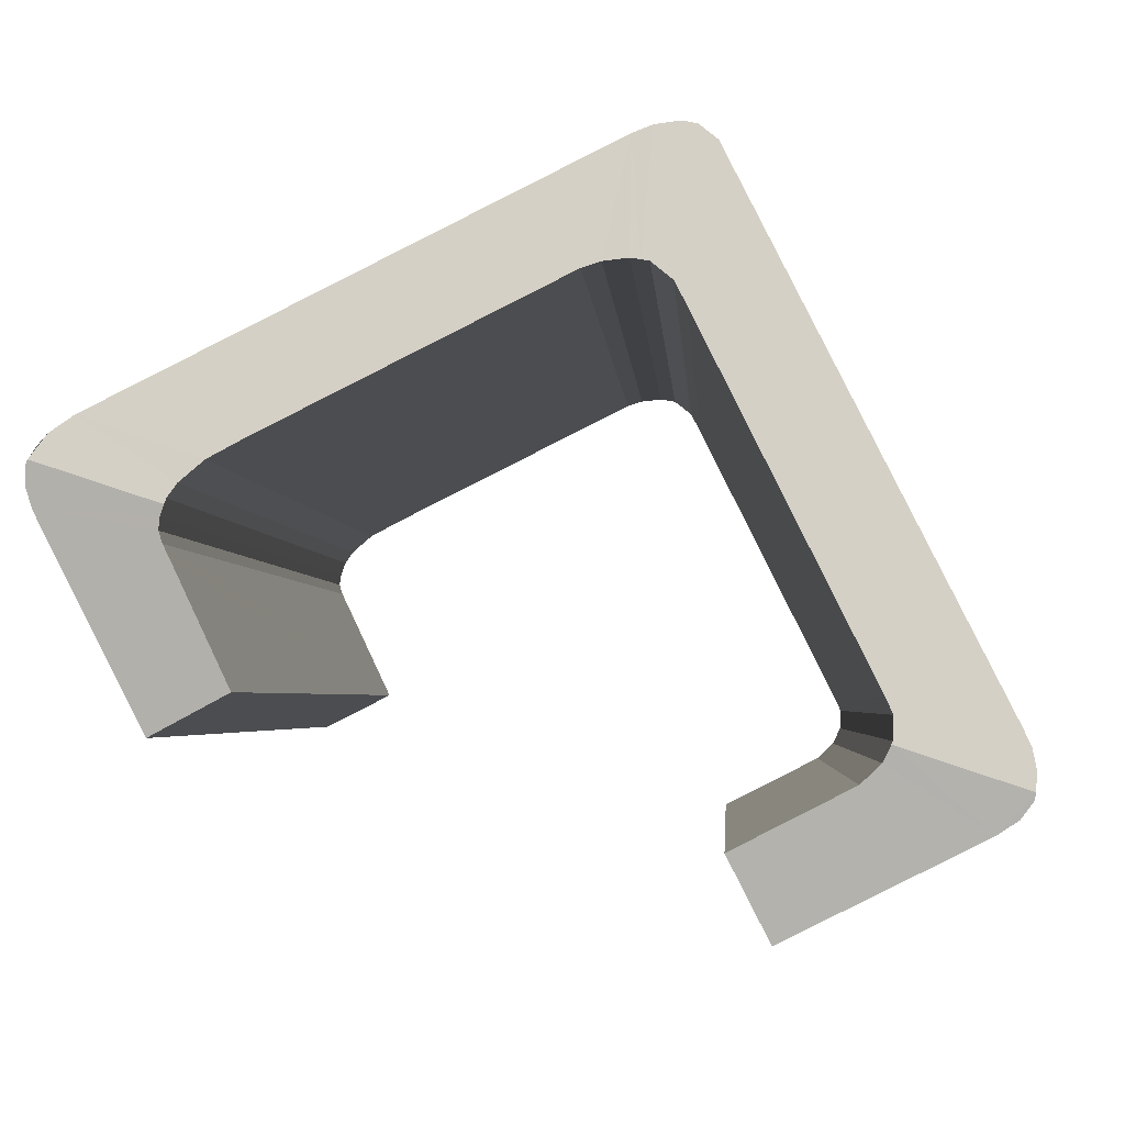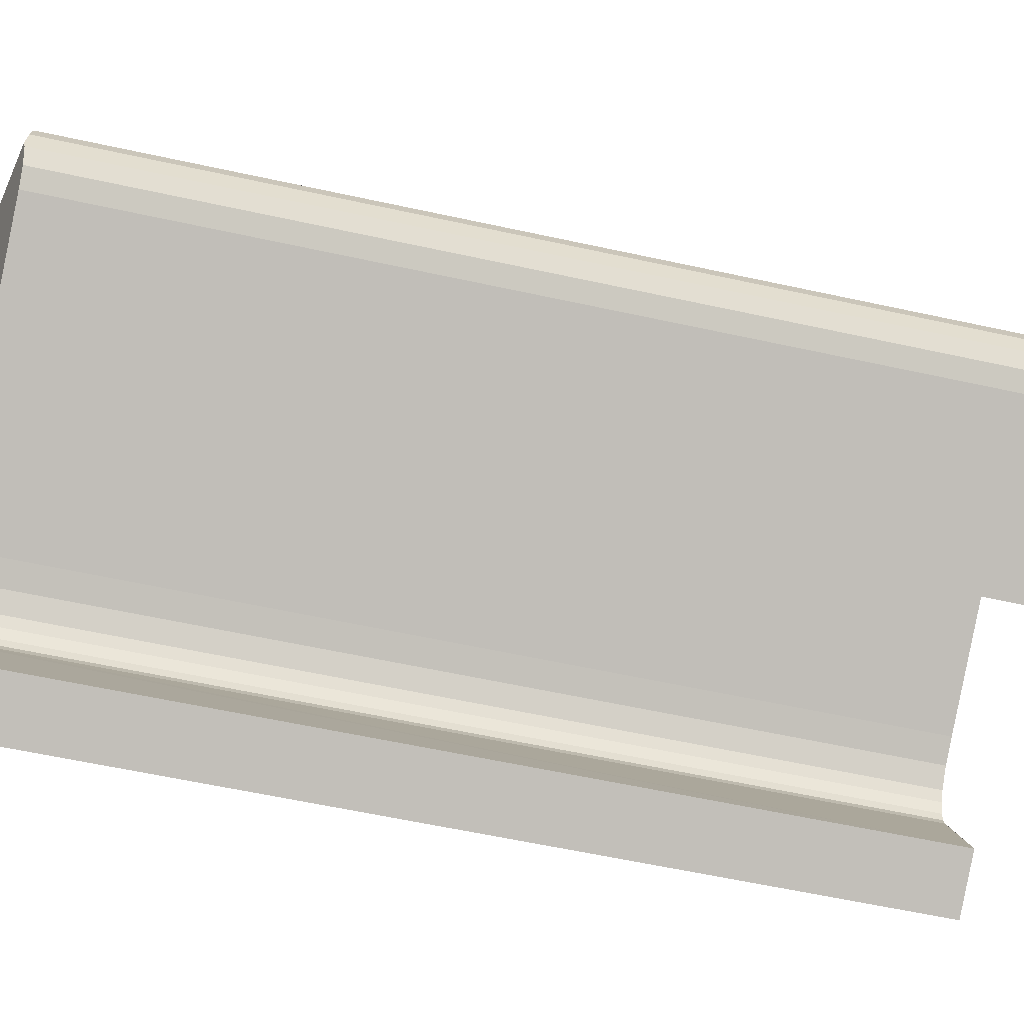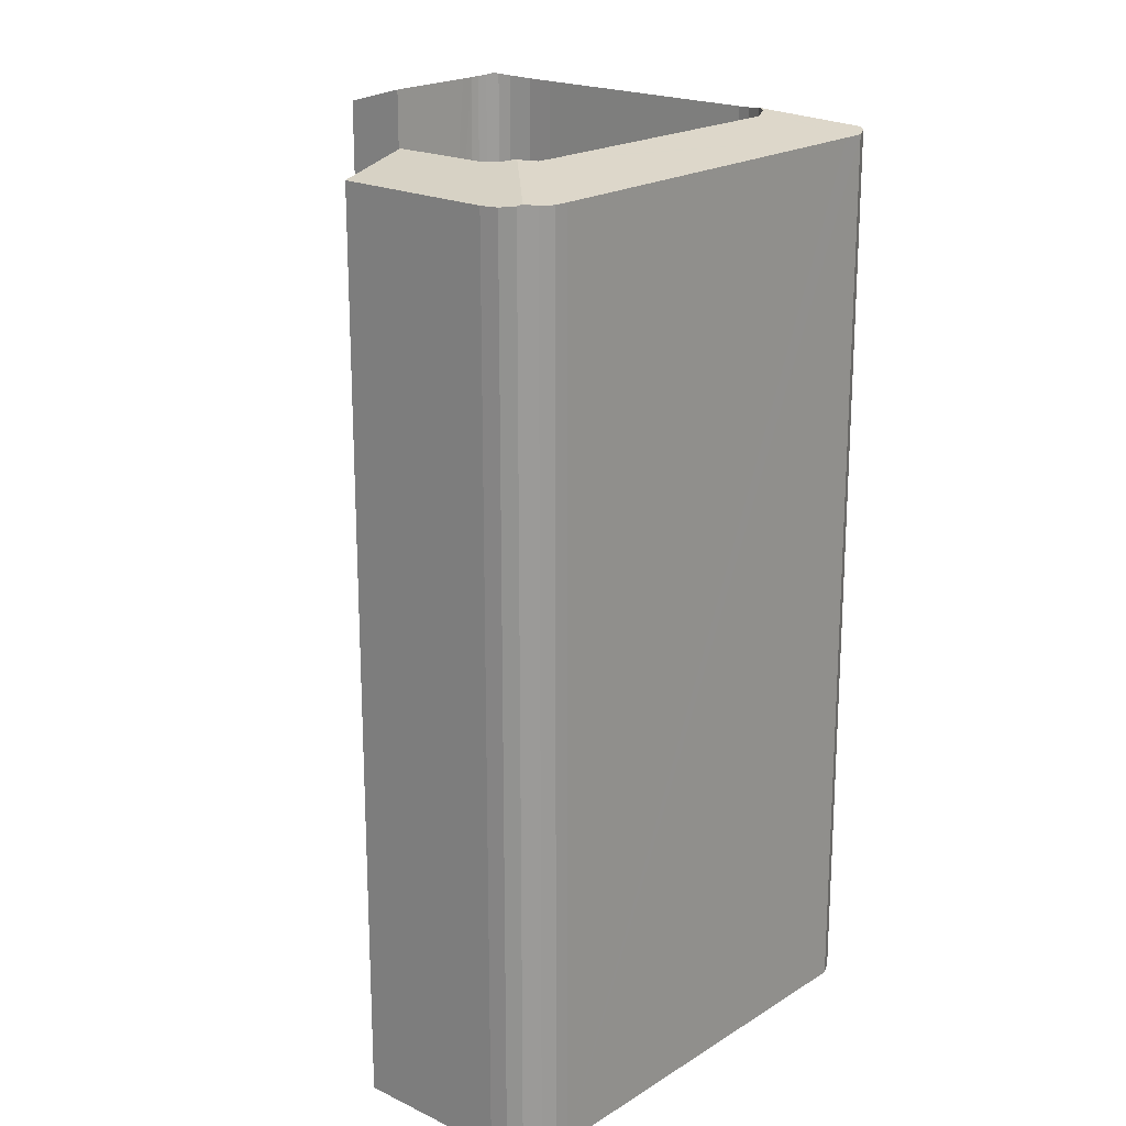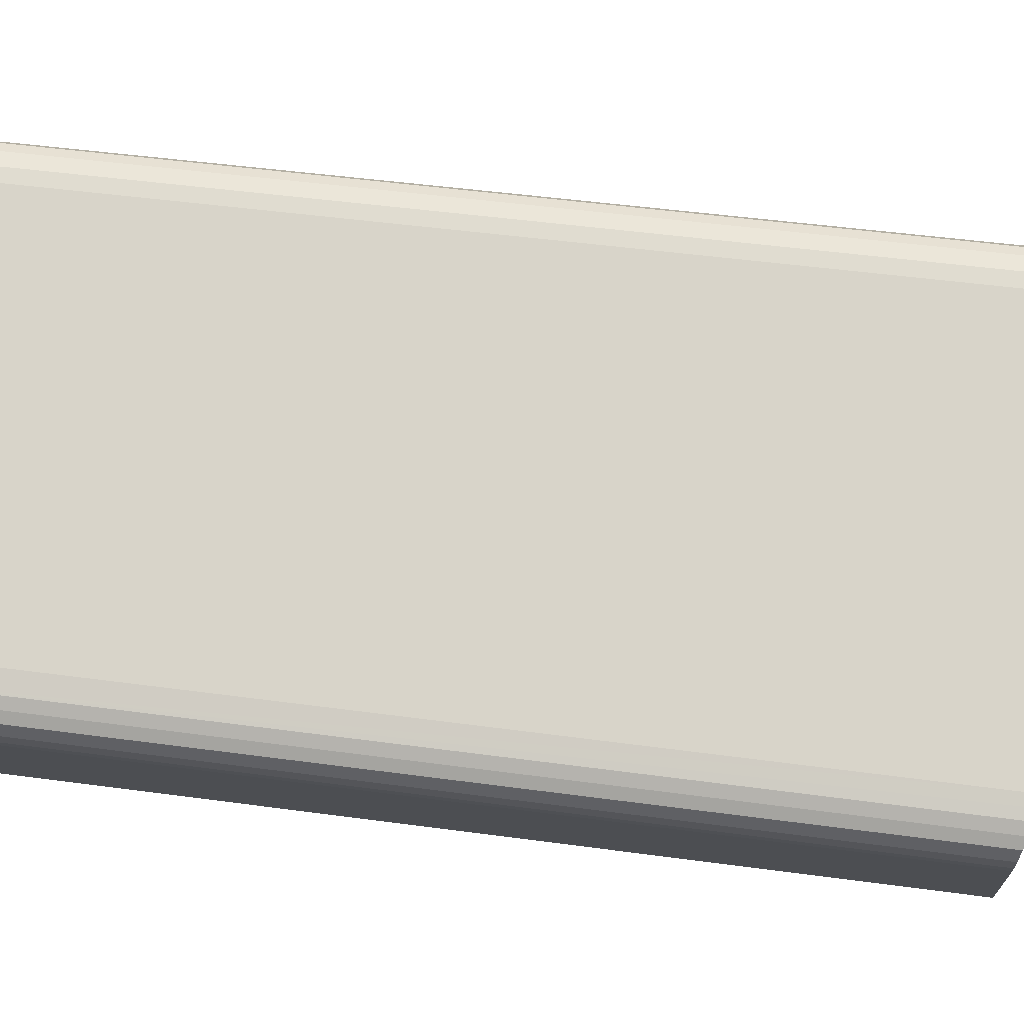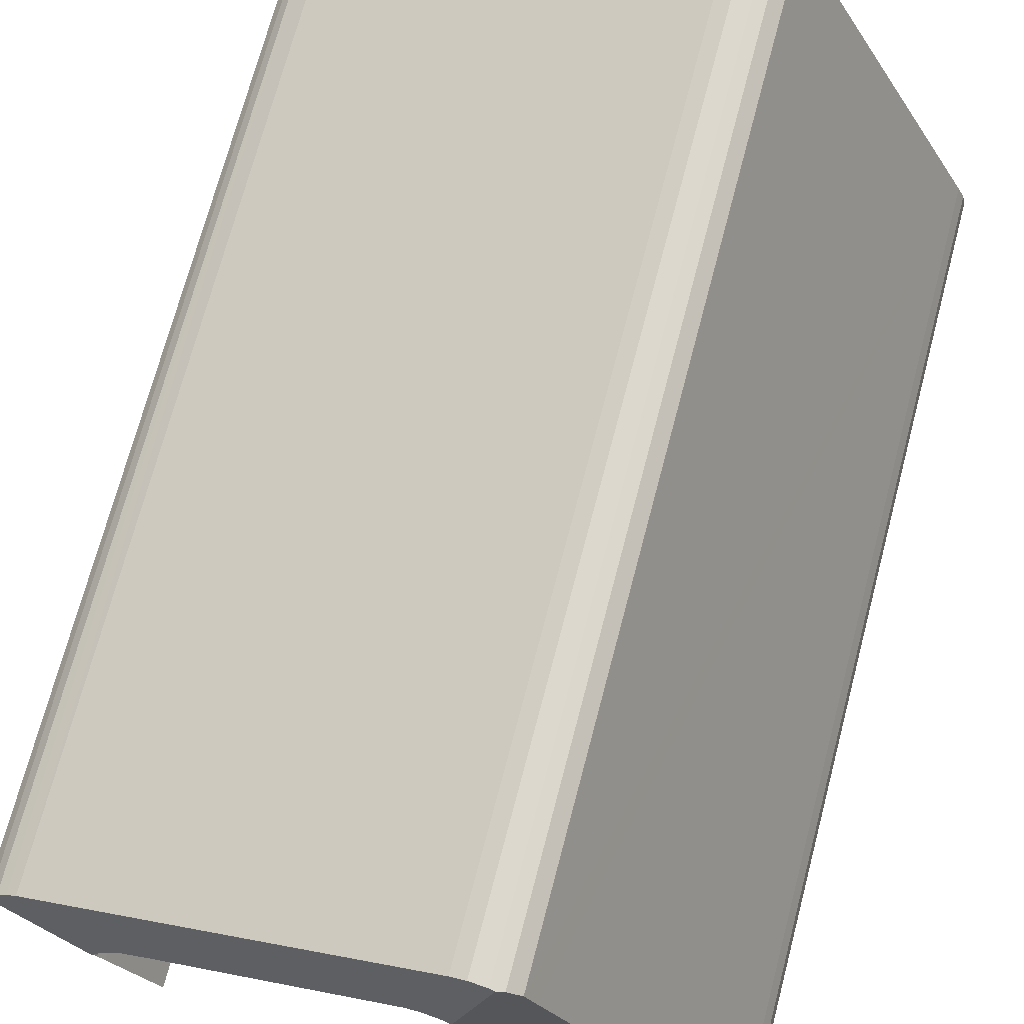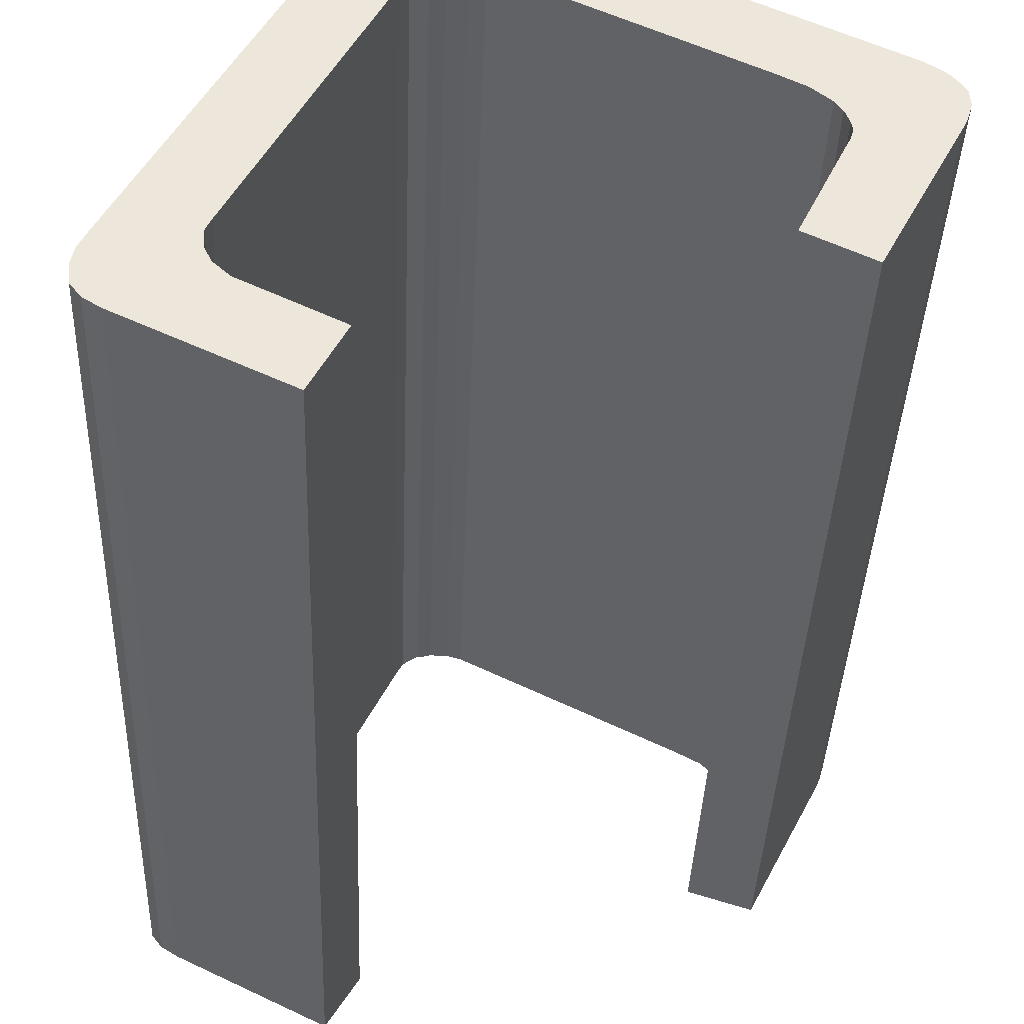
<metadata>
{"format":"obj","ext":"obj","renderer":"f3d","projection":"perspective","resolution":1024,"background":"white","views":[{"elev":-2.6,"azim":-176.9,"up":"+Z"},{"elev":-59.6,"azim":-102.7,"up":"+Z"},{"elev":20.1,"azim":-112.1,"up":"+Y"},{"elev":47.8,"azim":98.7,"up":"+Z"},{"elev":71.4,"azim":-165.2,"up":"+Z"},{"elev":-38.4,"azim":-2.1,"up":"+Z"}]}
</metadata>
<code>
v  14.59 26.09 1.434
v  18.28 25.57 4.561
v  16.24 25.58 0.595
v  15.72 26.11 3.834
v  15.86 26.11 4.137
v  15.94 26.12 4.382
v  18.41 25.58 4.852
v  15.91 26.16 4.624
v  18.53 25.6 5.257
v  15.82 26.21 4.855
v  18.46 25.67 5.728
v  18.5 25.66 5.672
v  4.791 25.58 -3.163
v  3.226 26.1 -0.231
v  5.645 26.09 -1.46
v  0.751 25.56 -1.163
v  2.812 26.14 0.16
v  2.654 26.2 0.496
v  0.036 25.67 -0.37
v  0.317 25.58 -0.878
v  0.05 25.63 -0.52
v  0 25.61 1.568e-15
v  0.09 25.58 0.449
v  0.278 25.58 0.845
v  2.625 26.19 0.558
v  2.608 26.12 1.025
v  5.429 25.58 10.99
v  2.748 26.12 1.333
v  6.01 26.11 7.862
v  6.299 26.11 8.444
v  6.544 26.11 8.911
v  6.971 26.17 9.247
v  7.135 26.21 9.274
v  6.292 25.68 11.88
v  5.719 25.58 11.56
v  6.092 25.64 11.85
v  6.439 25.66 11.9
v  6.917 25.61 11.85
v  7.321 25.6 11.7
v  7.339 26.18 9.308
v  7.849 26.13 9.257
v  17.61 25.58 6.564
v  8.23 26.11 9.138
v  14.4 26.1 6.051
v  15.09 26.1 5.679
v  15.59 26.14 5.25
v  15.78 26.19 4.968
v  17.87 25.59 6.386
v  18.11 25.6 6.215
v  5.645 8.94e-17 -1.46
v  4.791 1.937e-16 -3.163
v  18.41 -2.971e-16 4.852
v  18.28 -2.793e-16 4.561
v  16.24 -3.643e-17 0.595
v  6.971 -5.662e-16 9.247
v  6.544 -5.456e-16 8.911
v  6.299 -5.17e-16 8.444
v  2.748 -8.162e-17 1.333
v  6.01 -4.814e-16 7.862
v  2.608 -6.276e-17 1.025
v  0.751 7.121e-17 -1.163
v  0.317 5.376e-17 -0.878
v  0.05 3.184e-17 -0.52
v  14.59 -8.781e-17 1.434
v  15.78 -3.042e-16 4.968
v  15.59 -3.215e-16 5.25
v  15.09 -3.477e-16 5.679
v  14.4 -3.705e-16 6.051
v  8.23 -5.595e-16 9.138
v  0 0 0
v  0.036 2.266e-17 -0.37
v  0.09 -2.749e-17 0.449
v  15.94 -2.683e-16 4.382
v  15.86 -2.533e-16 4.137
v  15.91 -2.831e-16 4.624
v  15.82 -2.973e-16 4.855
v  0.278 -5.174e-17 0.845
v  5.719 -7.08e-16 11.56
v  5.429 -6.728e-16 10.99
v  6.092 -7.256e-16 11.85
v  15.72 -2.348e-16 3.834
v  6.439 -7.29e-16 11.9
v  6.292 -7.276e-16 11.88
v  6.917 -7.255e-16 11.85
v  7.321 -7.161e-16 11.7
v  17.61 -4.019e-16 6.564
v  18.11 -3.806e-16 6.215
v  17.87 -3.91e-16 6.386
v  18.32 -3.645e-16 5.953
v  18.32 25.64 5.953
v  18.5 -3.473e-16 5.672
v  18.46 -3.507e-16 5.728
v  2.625 -3.417e-17 0.558
v  2.812 -9.797e-18 0.16
v  2.654 -3.037e-17 0.496
v  3.226 1.414e-17 -0.231
v  18.53 -3.219e-16 5.257
v  7.849 -5.668e-16 9.257
v  7.339 -5.7e-16 9.308
v  7.135 -5.679e-16 9.274
g defaultobject
f 1 2 3
f 2 1 4
f 2 4 5
f 2 5 6
f 2 6 7
f 7 6 8
f 7 8 9
f 9 8 10
f 9 10 11
f 9 11 12
f 13 14 15
f 14 13 16
f 14 16 17
f 17 16 18
f 18 16 19
f 19 16 20
f 19 20 21
f 22 18 19
f 18 22 23
f 18 23 24
f 18 24 25
f 25 24 26
f 26 24 27
f 26 27 28
f 28 27 29
f 29 27 30
f 30 27 31
f 31 27 32
f 32 27 33
f 33 27 34
f 34 27 35
f 34 35 36
f 37 33 34
f 33 37 38
f 33 38 39
f 33 39 40
f 40 39 41
f 41 39 42
f 41 42 43
f 43 42 44
f 44 42 45
f 45 42 46
f 46 42 47
f 47 42 10
f 10 42 11
f 11 42 48
f 11 48 49
f 50 13 15
f 13 50 51
f 52 2 7
f 2 52 53
f 2 54 3
f 54 2 53
f 55 31 32
f 31 55 56
f 56 30 31
f 30 56 57
f 57 29 30
f 29 57 28
f 28 57 58
f 58 57 59
f 28 60 26
f 60 28 58
f 51 16 13
f 16 51 61
f 16 62 20
f 62 16 61
f 20 63 21
f 63 20 62
f 3 64 1
f 64 3 54
f 65 46 47
f 46 65 66
f 66 45 46
f 45 66 67
f 67 44 45
f 44 67 68
f 44 69 43
f 69 44 68
f 21 22 19
f 22 21 63
f 22 63 70
f 70 63 71
f 70 23 22
f 23 70 72
f 5 73 6
f 73 5 74
f 6 75 8
f 75 6 73
f 8 47 10
f 47 8 65
f 65 8 75
f 65 75 76
f 72 24 23
f 24 72 77
f 77 27 24
f 27 77 35
f 35 77 78
f 78 77 79
f 35 80 36
f 80 35 78
f 64 4 1
f 4 64 5
f 5 64 74
f 74 64 81
f 36 37 34
f 37 36 82
f 82 36 80
f 82 80 83
f 82 38 37
f 38 82 84
f 84 39 38
f 39 84 85
f 85 42 39
f 42 85 86
f 48 87 49
f 87 48 42
f 87 42 86
f 87 86 88
f 49 89 90
f 89 49 87
f 90 12 11
f 12 90 91
f 91 90 89
f 91 89 92
f 25 17 18
f 17 25 93
f 17 93 94
f 94 93 95
f 96 15 14
f 15 96 50
f 94 14 17
f 14 94 96
f 91 9 12
f 9 91 97
f 97 7 9
f 7 97 52
f 26 93 25
f 93 26 60
f 43 98 41
f 98 43 69
f 41 99 40
f 99 41 98
f 40 32 33
f 32 40 99
f 32 99 55
f 55 99 100
f 50 96 51
f 61 51 96
f 94 61 96
f 95 61 94
f 93 61 95
f 85 67 86
f 66 86 67
f 65 86 66
f 75 86 65
f 76 75 65
f 68 67 85
f 69 68 85
f 98 69 85
f 84 98 85
f 99 98 84
f 82 99 84
f 100 99 82
f 55 100 82
f 83 55 82
f 56 55 83
f 80 56 83
f 78 56 80
f 57 56 78
f 79 57 78
f 59 57 79
f 77 59 79
f 58 59 77
f 60 58 77
f 93 60 77
f 61 93 77
f 62 61 77
f 72 62 77
f 70 62 72
f 71 62 70
f 63 62 71
f 91 92 97
f 89 97 92
f 52 97 89
f 87 52 89
f 88 52 87
f 53 52 88
f 86 53 88
f 54 53 86
f 73 54 86
f 75 73 86
f 74 54 73
f 81 54 74
f 64 54 81

</code>
